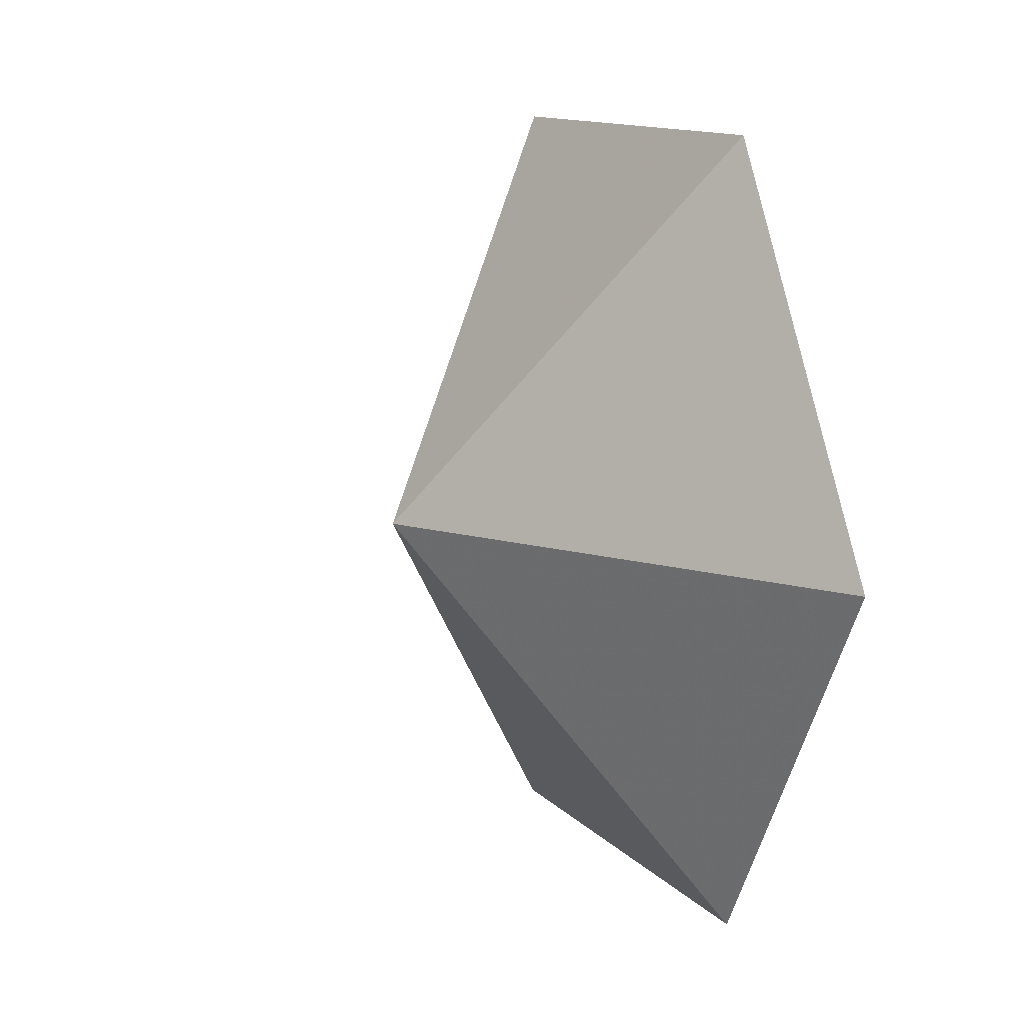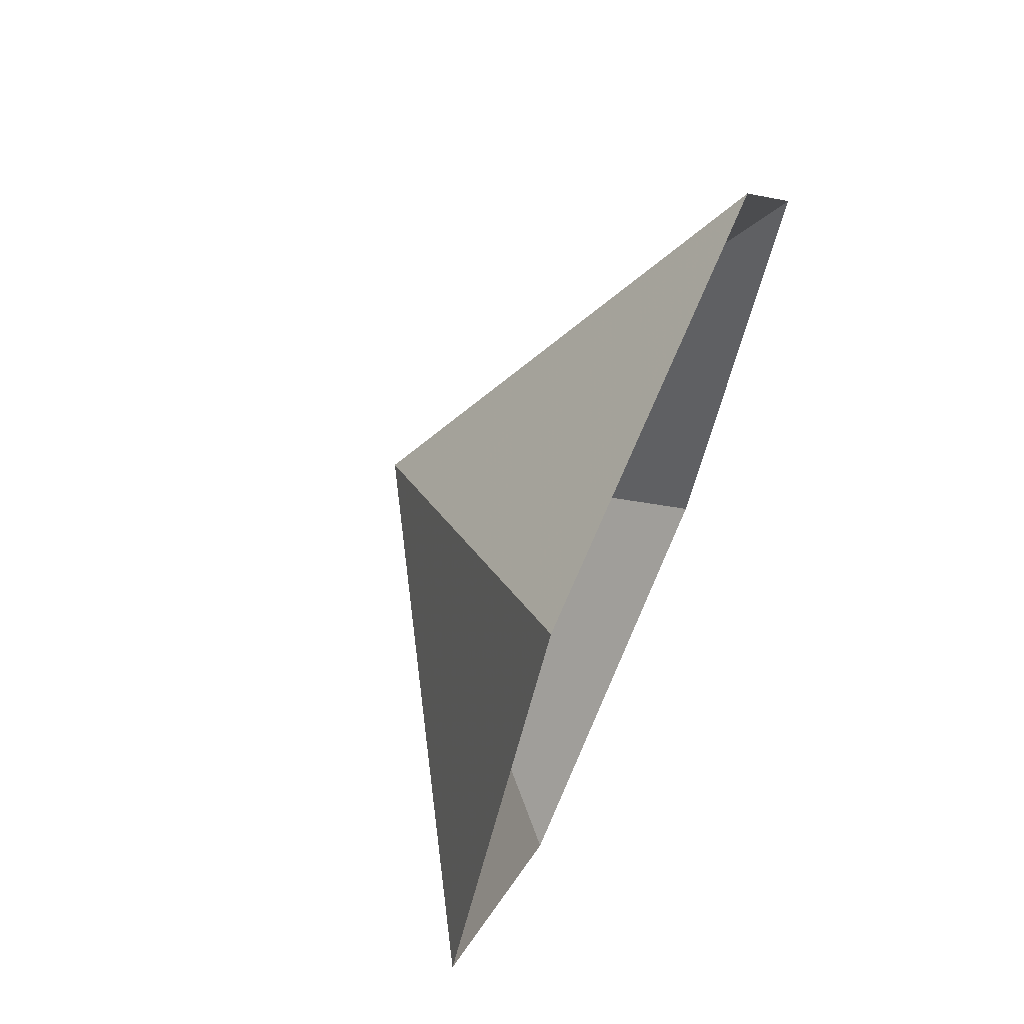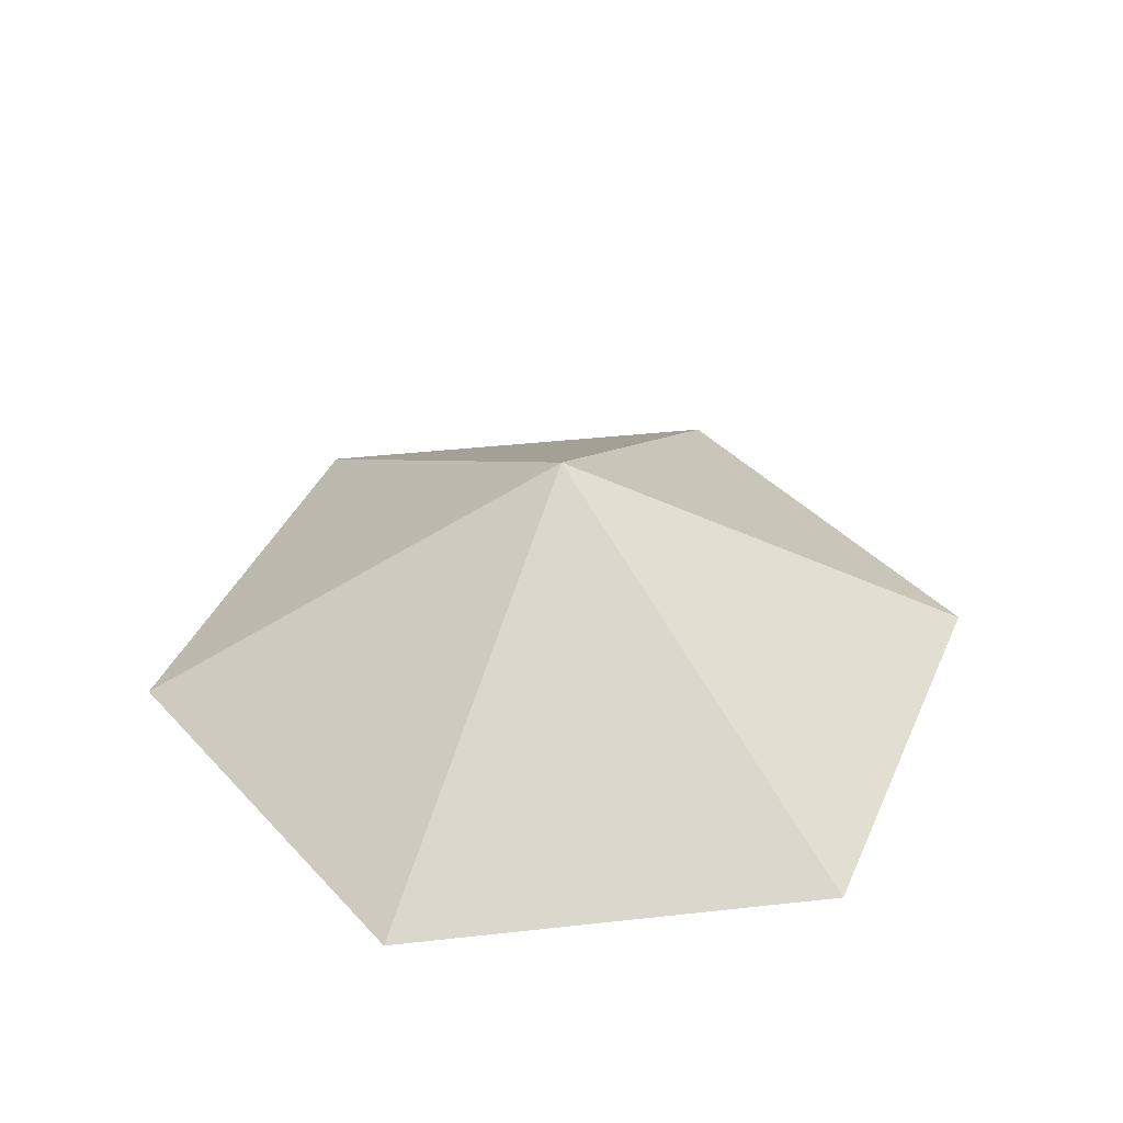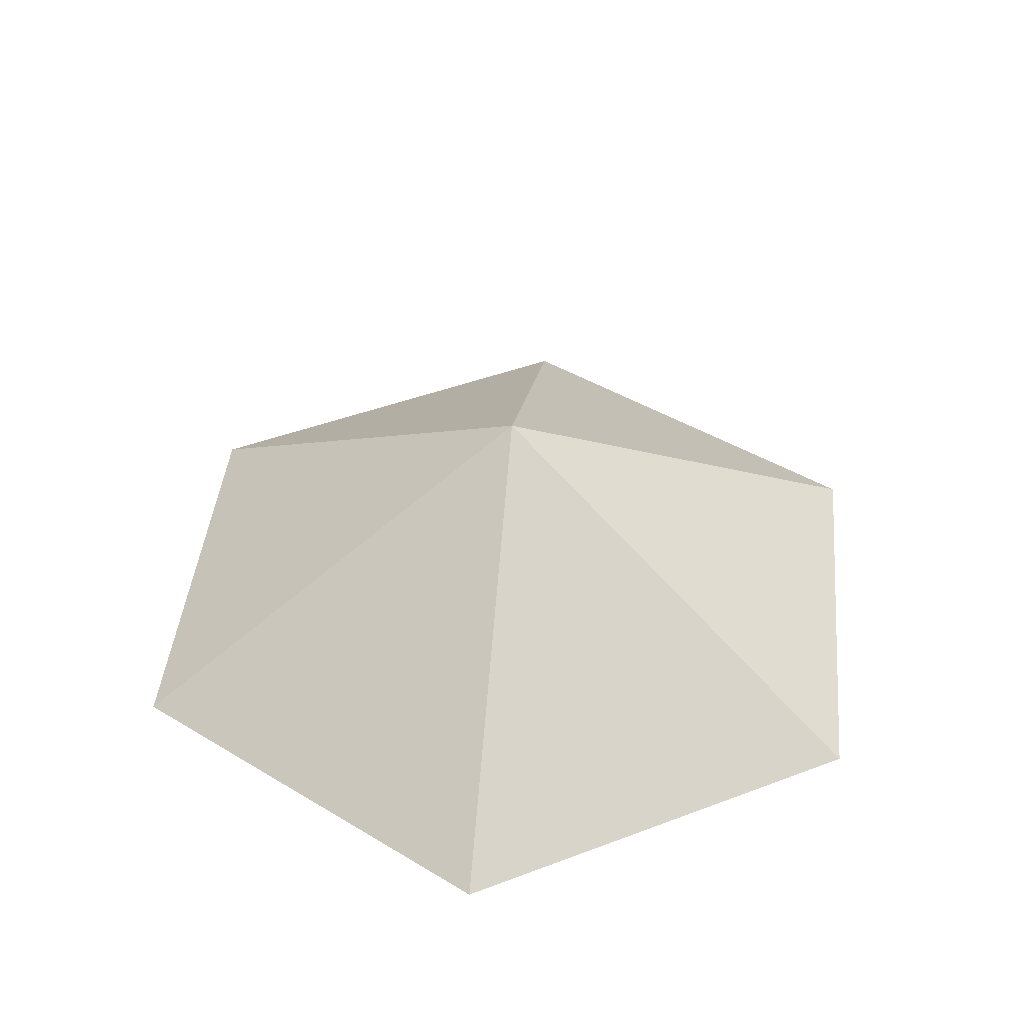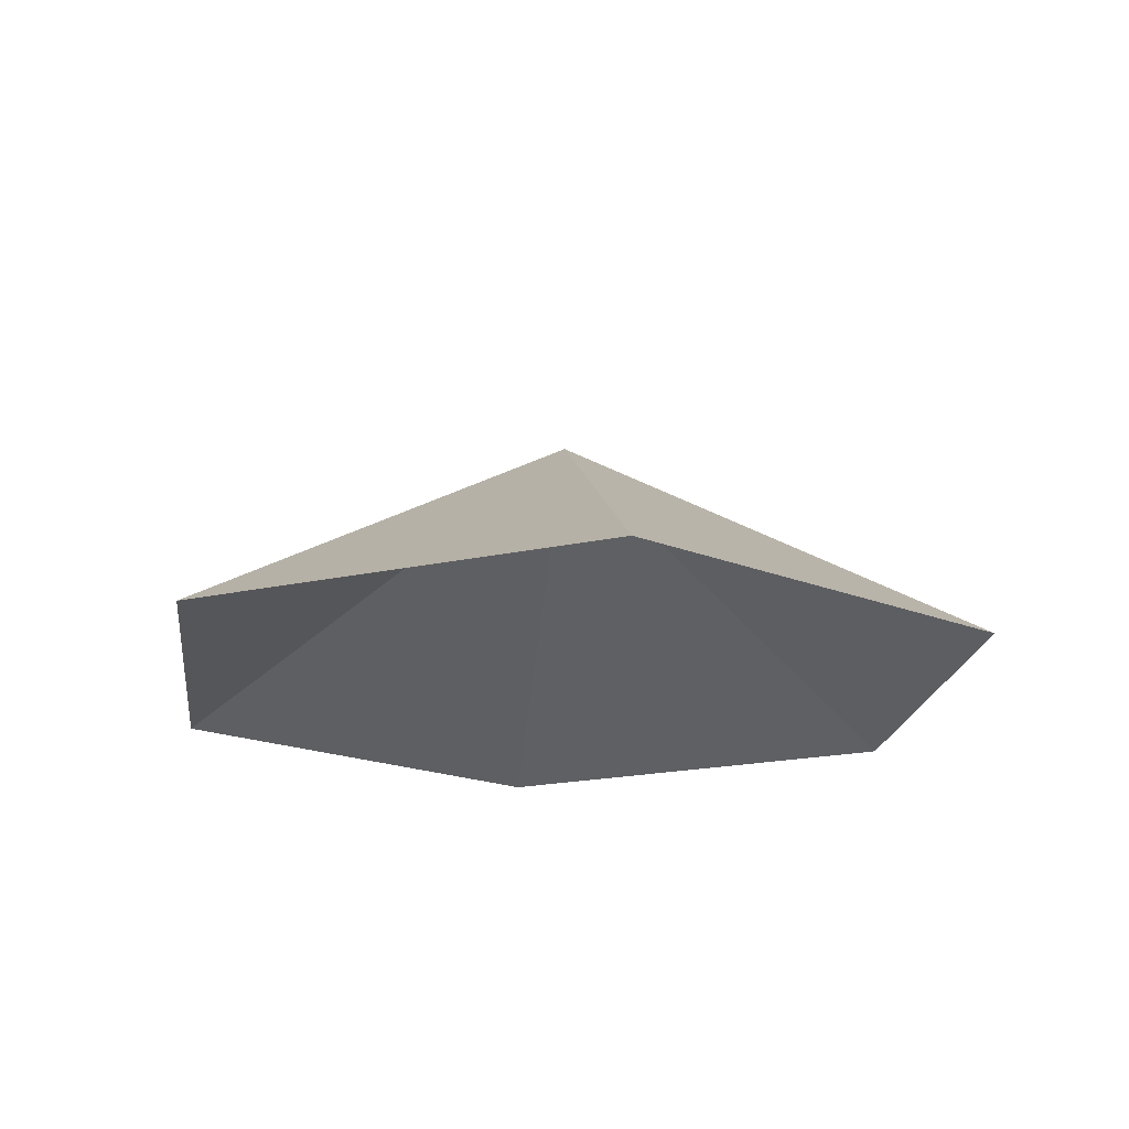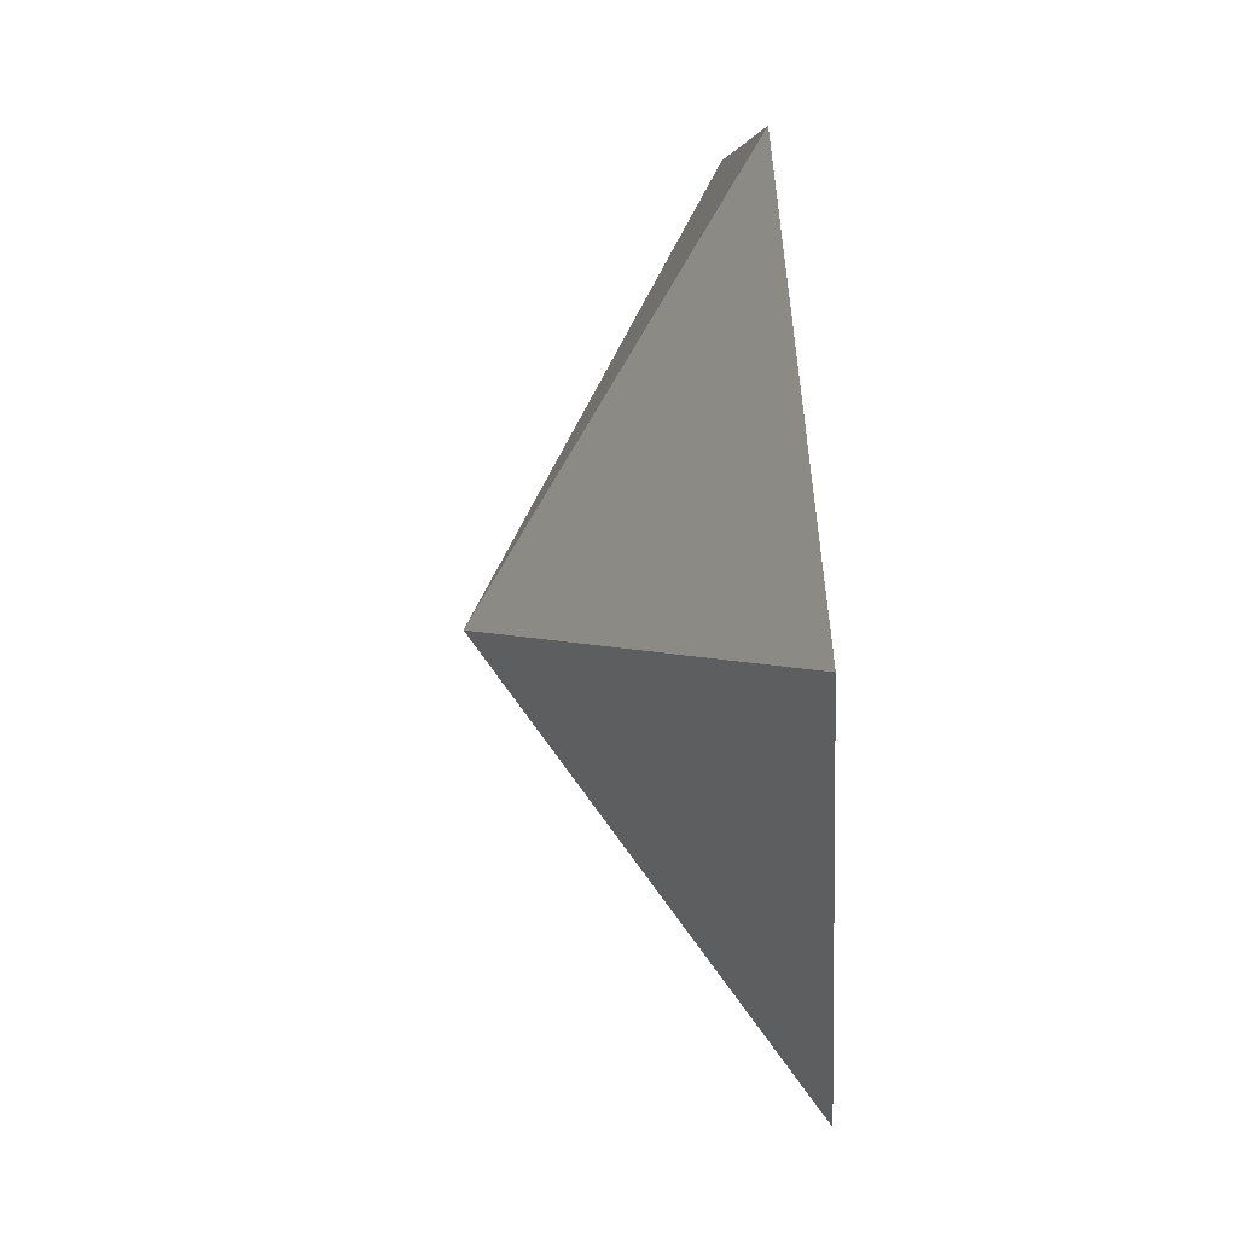
<metadata>
{"format":"obj","ext":"obj","renderer":"f3d","projection":"perspective","resolution":1024,"background":"white","views":[{"elev":12.2,"azim":65.0,"up":"+Y"},{"elev":68.9,"azim":113.3,"up":"+Y"},{"elev":39.7,"azim":172.2,"up":"+Z"},{"elev":42.8,"azim":-84.3,"up":"+Z"},{"elev":-19.5,"azim":142.7,"up":"+Z"},{"elev":66.1,"azim":85.3,"up":"+Y"}]}
</metadata>
<code>
v 0 0 0
v 4.814 0 0
v 7.221 4.169 0
v 4.814 8.338 0
v 0 8.338 0
v -2.407 4.169 0
v 2.407 4.169 2.825
f 1 2 7
f 2 3 7
f 3 4 7
f 4 5 7
f 5 6 7
f 6 1 7

</code>
